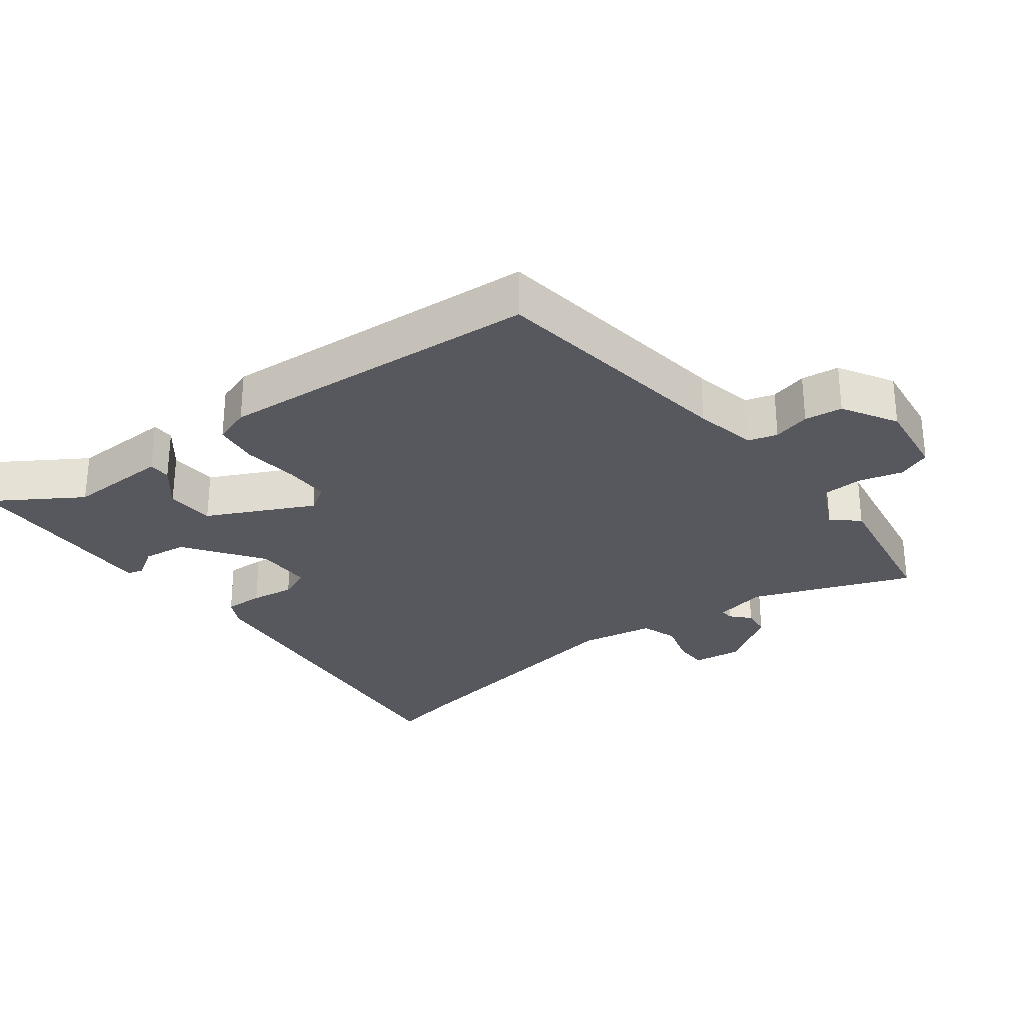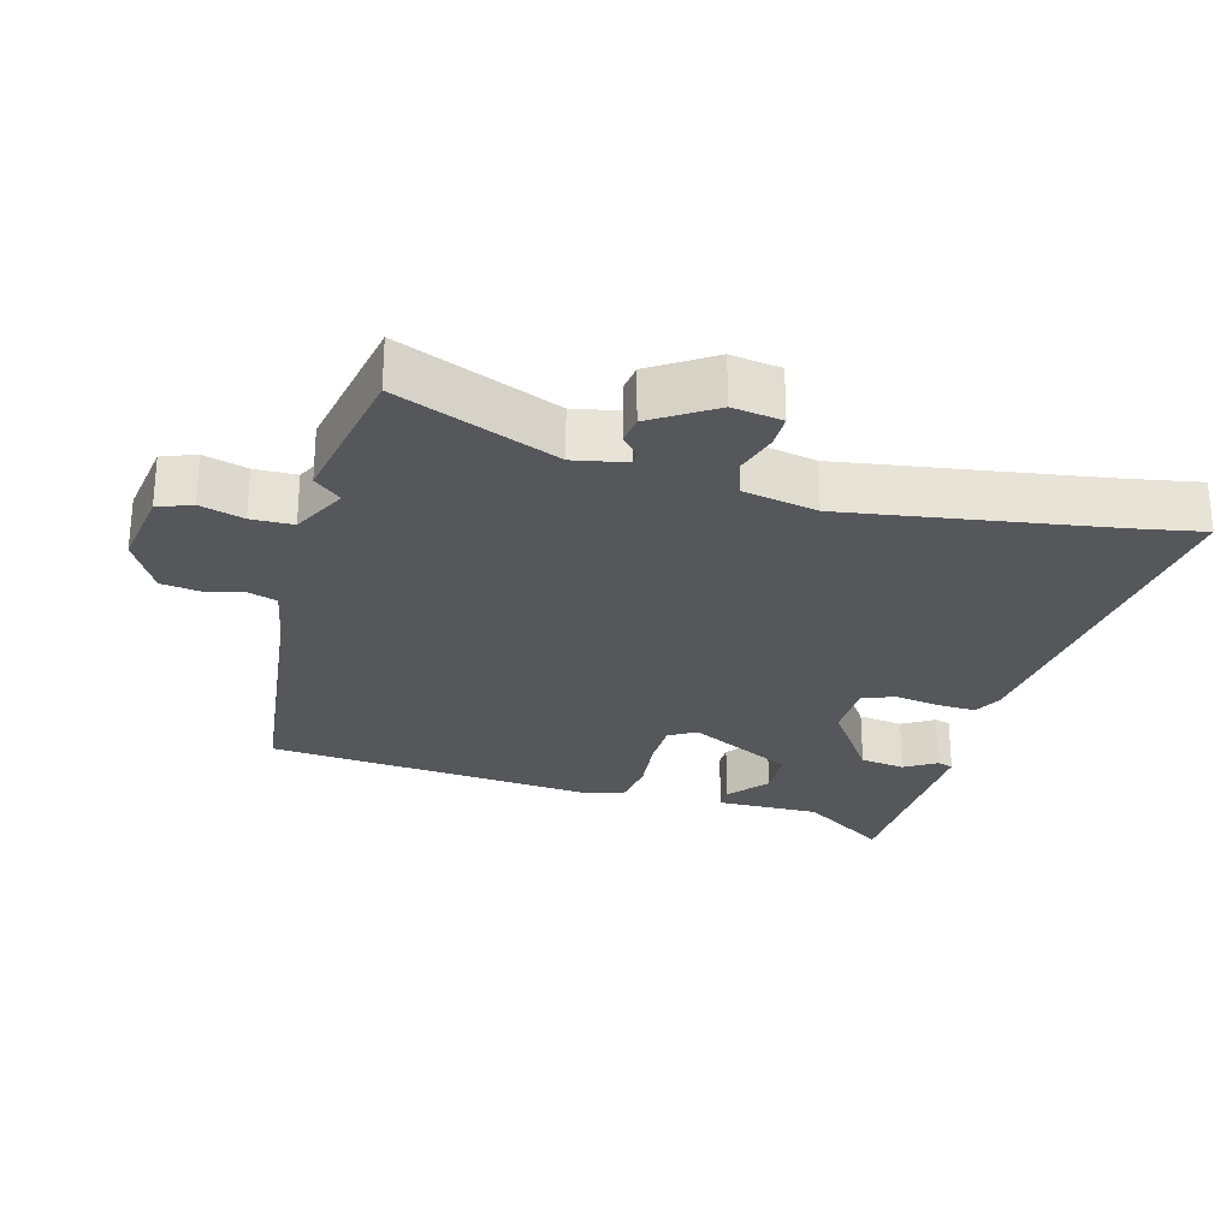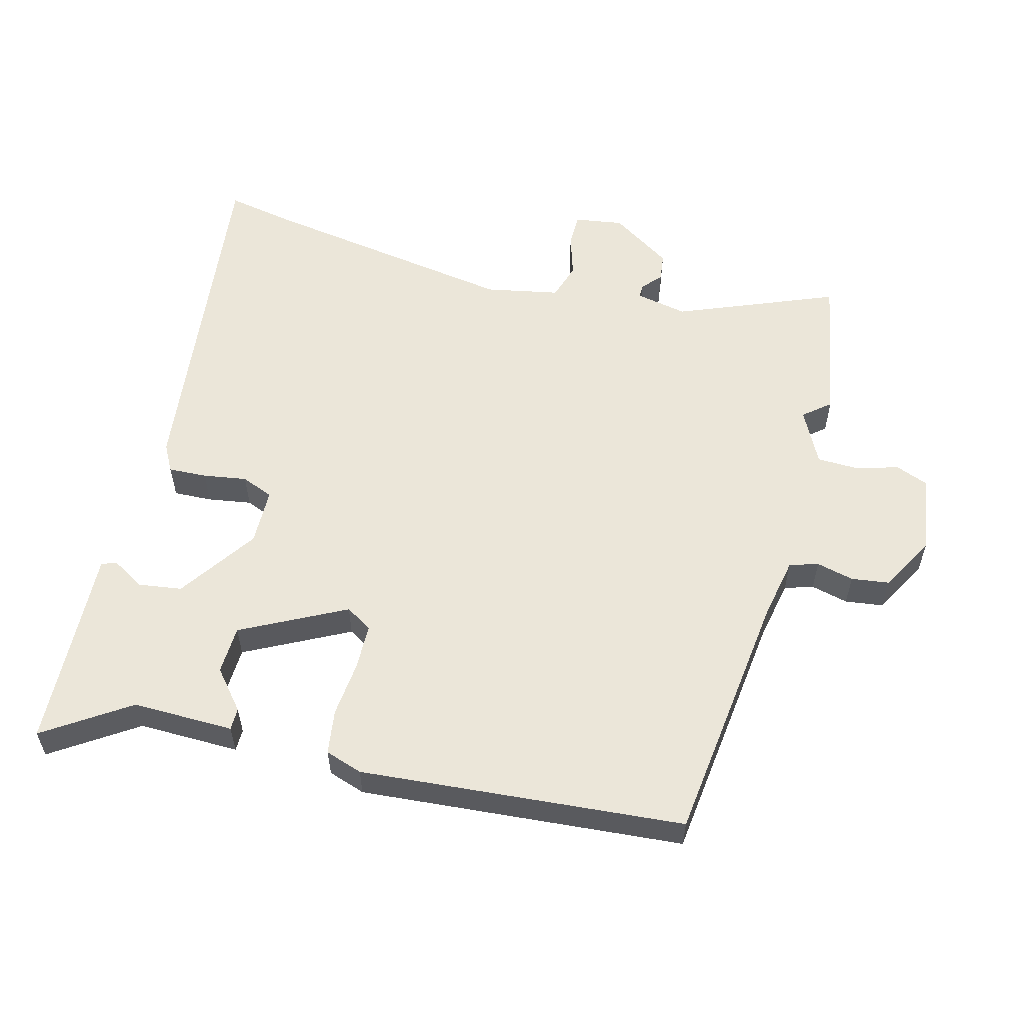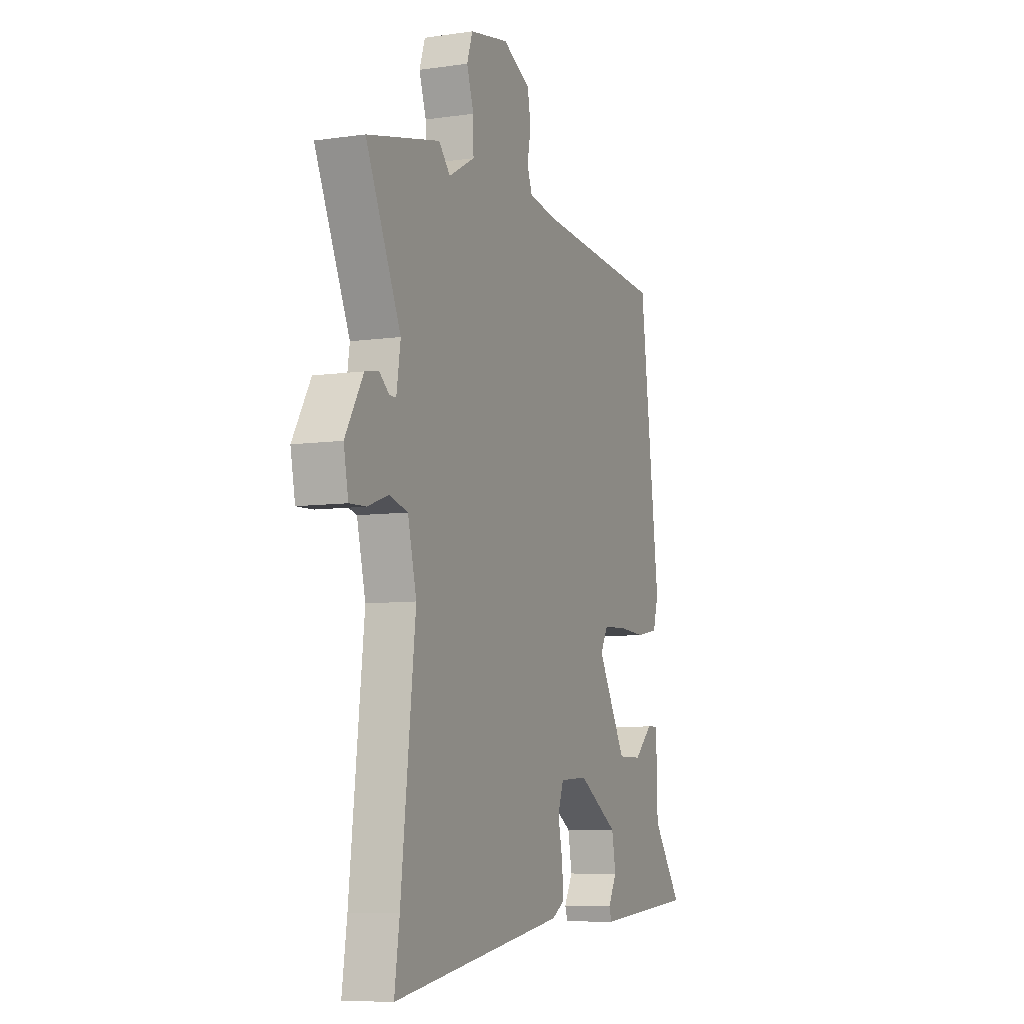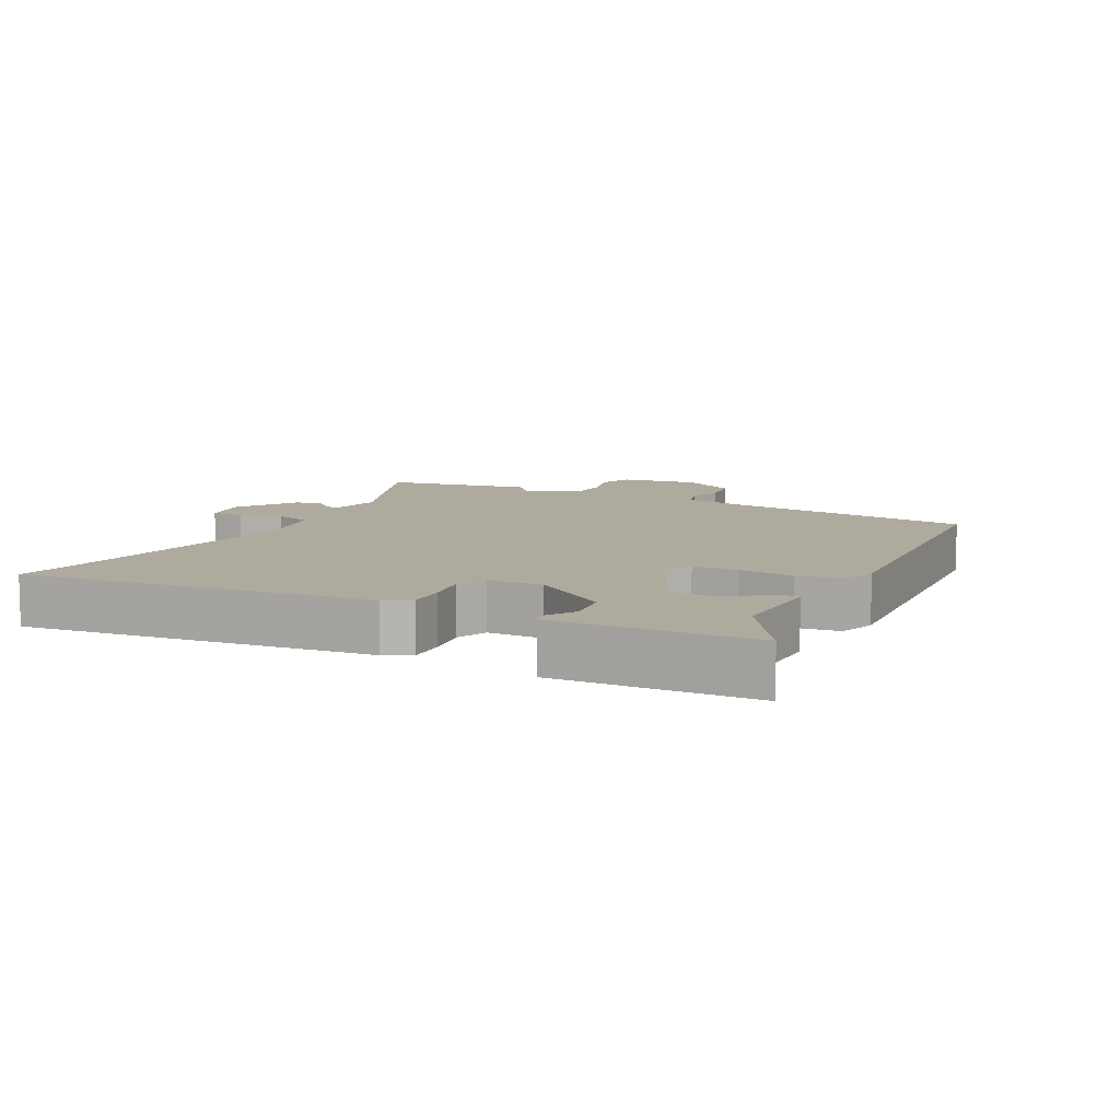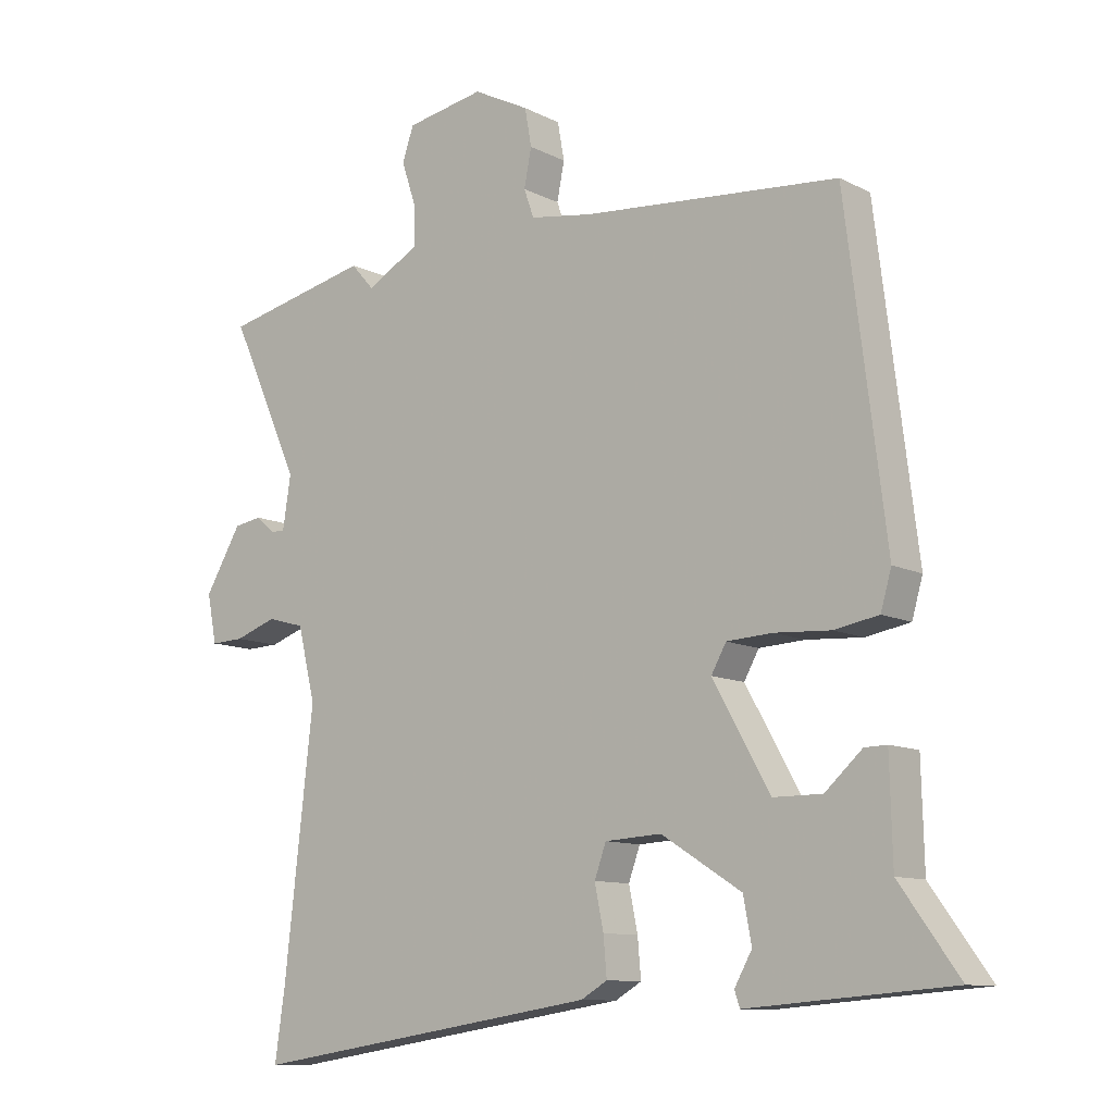
<metadata>
{"format":"obj","ext":"obj","renderer":"f3d","projection":"perspective","resolution":1024,"background":"white","views":[{"elev":-28.9,"azim":-49.5,"up":"+Y"},{"elev":-26.8,"azim":77.0,"up":"+Y"},{"elev":57.4,"azim":-72.9,"up":"+Y"},{"elev":-7.4,"azim":112.4,"up":"+Z"},{"elev":9.3,"azim":-150.0,"up":"+Y"},{"elev":-10.4,"azim":-141.6,"up":"+Z"}]}
</metadata>
<code>
v -0.547 0.07 -0.47
v -0.459 0.07 -0.348
v -0.455 0.07 -0.198
v -0.422 0.07 -0.199
v -0.367 0.07 -0.249
v -0.295 0.07 -0.249
v -0.21 0.07 -0.098
v -0.232 0.07 -0.058
v -0.3 0.07 -0.054
v -0.383 0.07 -0.059
v -0.449 0.07 -0.047
v -0.465 0.07 0.009
v -0.405 0.07 0.488
v -0.026 0.07 0.518
v 0.067 0.07 0.532
v 0.082 0.07 0.574
v 0.071 0.07 0.63
v 0.081 0.07 0.686
v 0.164 0.07 0.728
v 0.28 0.07 0.706
v 0.297 0.07 0.656
v 0.276 0.07 0.593
v 0.275 0.07 0.532
v 0.353 0.07 0.488
v 0.387 0.07 0.526
v 0.605 0.07 0.476
v 0.501 0.07 0.246
v 0.513 0.07 0.168
v 0.533 0.07 0.168
v 0.562 0.07 0.192
v 0.603 0.07 0.185
v 0.657 0.07 0.093
v 0.643 0.07 0.021
v 0.594 0.07 0.023
v 0.532 0.07 0.045
v 0.477 0.07 0.03
v 0.451 0.07 -0.078
v 0.494 0.07 -0.458
v 0.509 0.07 -0.562
v -0.011 0.07 -0.481
v -0.05 0.07 -0.458
v -0.045 0.07 -0.401
v -0.032 0.07 -0.337
v -0.049 0.07 -0.289
v -0.133 0.07 -0.284
v -0.252 0.07 -0.359
v -0.264 0.07 -0.424
v -0.238 0.07 -0.471
v -0.246 0.07 -0.494
v -0.357 0.07 -0.485
v -0.547 0 -0.47
v -0.459 0 -0.348
v -0.455 0 -0.198
v -0.422 0 -0.199
v -0.367 0 -0.249
v -0.295 0 -0.249
v -0.21 0 -0.098
v -0.232 0 -0.058
v -0.3 0 -0.054
v -0.383 0 -0.059
v -0.449 0 -0.047
v -0.465 0 0.009
v -0.405 0 0.488
v -0.026 0 0.518
v 0.067 0 0.532
v 0.082 0 0.574
v 0.071 0 0.63
v 0.081 0 0.686
v 0.164 0 0.728
v 0.28 0 0.706
v 0.297 0 0.656
v 0.276 0 0.593
v 0.275 0 0.532
v 0.353 0 0.488
v 0.387 0 0.526
v 0.605 0 0.476
v 0.501 0 0.246
v 0.513 0 0.168
v 0.533 0 0.168
v 0.562 0 0.192
v 0.603 0 0.185
v 0.657 0 0.093
v 0.643 0 0.021
v 0.594 0 0.023
v 0.532 0 0.045
v 0.477 0 0.03
v 0.451 0 -0.078
v 0.494 0 -0.458
v 0.509 0 -0.562
v -0.011 0 -0.481
v -0.05 0 -0.458
v -0.045 0 -0.401
v -0.032 0 -0.337
v -0.049 0 -0.289
v -0.133 0 -0.284
v -0.252 0 -0.359
v -0.264 0 -0.424
v -0.238 0 -0.471
v -0.246 0 -0.494
v -0.357 0 -0.485
f 47 48 49 50
f 50 1 2
f 47 50 2
f 46 47 2
f 45 46 2
f 41 42 43
f 40 41 43
f 39 40 43
f 38 39 43
f 37 38 43 44
f 36 37 44 45
f 33 34 35
f 32 33 35
f 31 32 35
f 30 31 35
f 29 30 35
f 28 29 35 36
f 27 28 36 45
f 26 27 45
f 25 26 45
f 24 25 45
f 20 21 22
f 19 20 22
f 18 19 22
f 17 18 22
f 16 17 22
f 15 16 22 23
f 23 24 45
f 15 23 45
f 14 15 45
f 12 13 14
f 11 12 14
f 10 11 14
f 9 10 14
f 2 3 4 5
f 2 5 6
f 45 2 6
f 8 9 14
f 7 8 14
f 7 14 45
f 6 7 45
f 100 99 98 97
f 52 51 100
f 52 100 97
f 52 97 96
f 52 96 95
f 93 92 91
f 93 91 90
f 93 90 89
f 93 89 88
f 94 93 88 87
f 95 94 87 86
f 85 84 83
f 85 83 82
f 85 82 81
f 85 81 80
f 85 80 79
f 86 85 79 78
f 95 86 78 77
f 95 77 76
f 95 76 75
f 95 75 74
f 72 71 70
f 72 70 69
f 72 69 68
f 72 68 67
f 72 67 66
f 73 72 66 65
f 95 74 73
f 95 73 65
f 95 65 64
f 64 63 62
f 64 62 61
f 64 61 60
f 64 60 59
f 55 54 53 52
f 56 55 52
f 56 52 95
f 64 59 58
f 64 58 57
f 95 64 57
f 95 57 56
f 1 51 52 2
f 2 52 53 3
f 3 53 54 4
f 4 54 55 5
f 5 55 56 6
f 6 56 57 7
f 7 57 58 8
f 8 58 59 9
f 9 59 60 10
f 10 60 61 11
f 11 61 62 12
f 12 62 63 13
f 13 63 64 14
f 14 64 65 15
f 15 65 66 16
f 16 66 67 17
f 17 67 68 18
f 18 68 69 19
f 19 69 70 20
f 20 70 71 21
f 21 71 72 22
f 22 72 73 23
f 23 73 74 24
f 24 74 75 25
f 25 75 76 26
f 26 76 77 27
f 27 77 78 28
f 28 78 79 29
f 29 79 80 30
f 30 80 81 31
f 31 81 82 32
f 32 82 83 33
f 33 83 84 34
f 34 84 85 35
f 35 85 86 36
f 36 86 87 37
f 37 87 88 38
f 38 88 89 39
f 39 89 90 40
f 40 90 91 41
f 41 91 92 42
f 42 92 93 43
f 43 93 94 44
f 44 94 95 45
f 45 95 96 46
f 46 96 97 47
f 47 97 98 48
f 48 98 99 49
f 49 99 100 50
f 50 100 51 1

</code>
